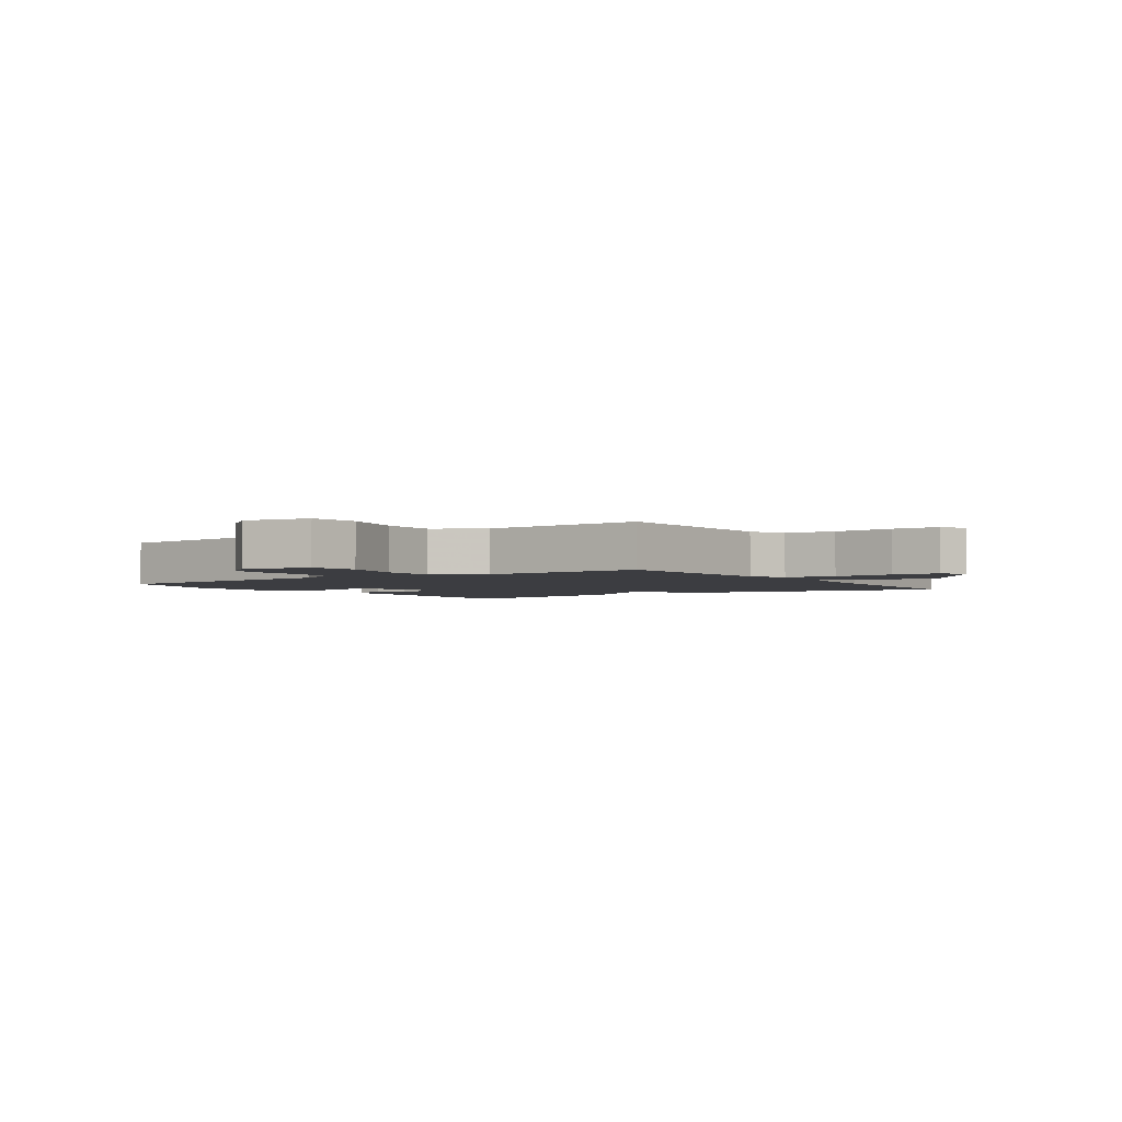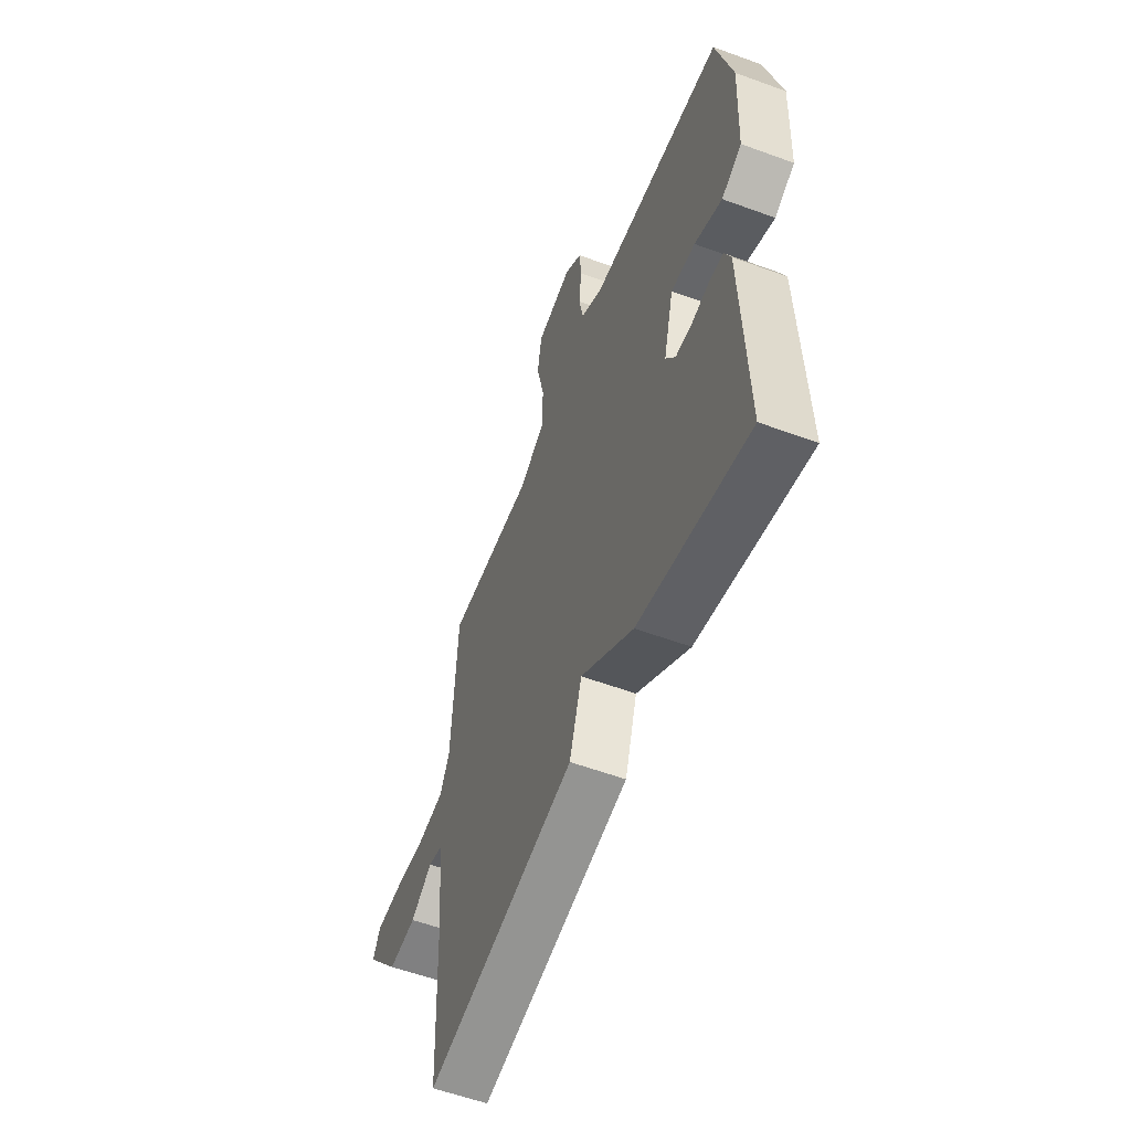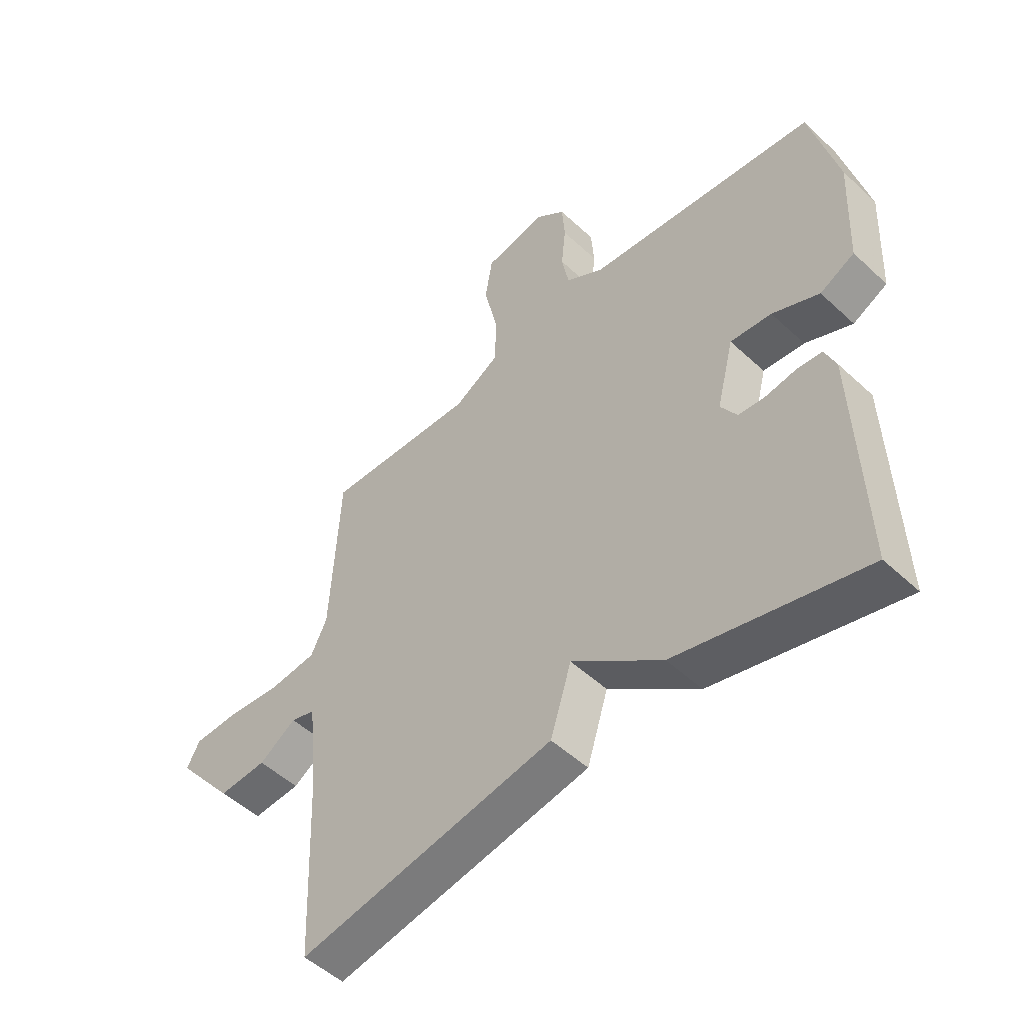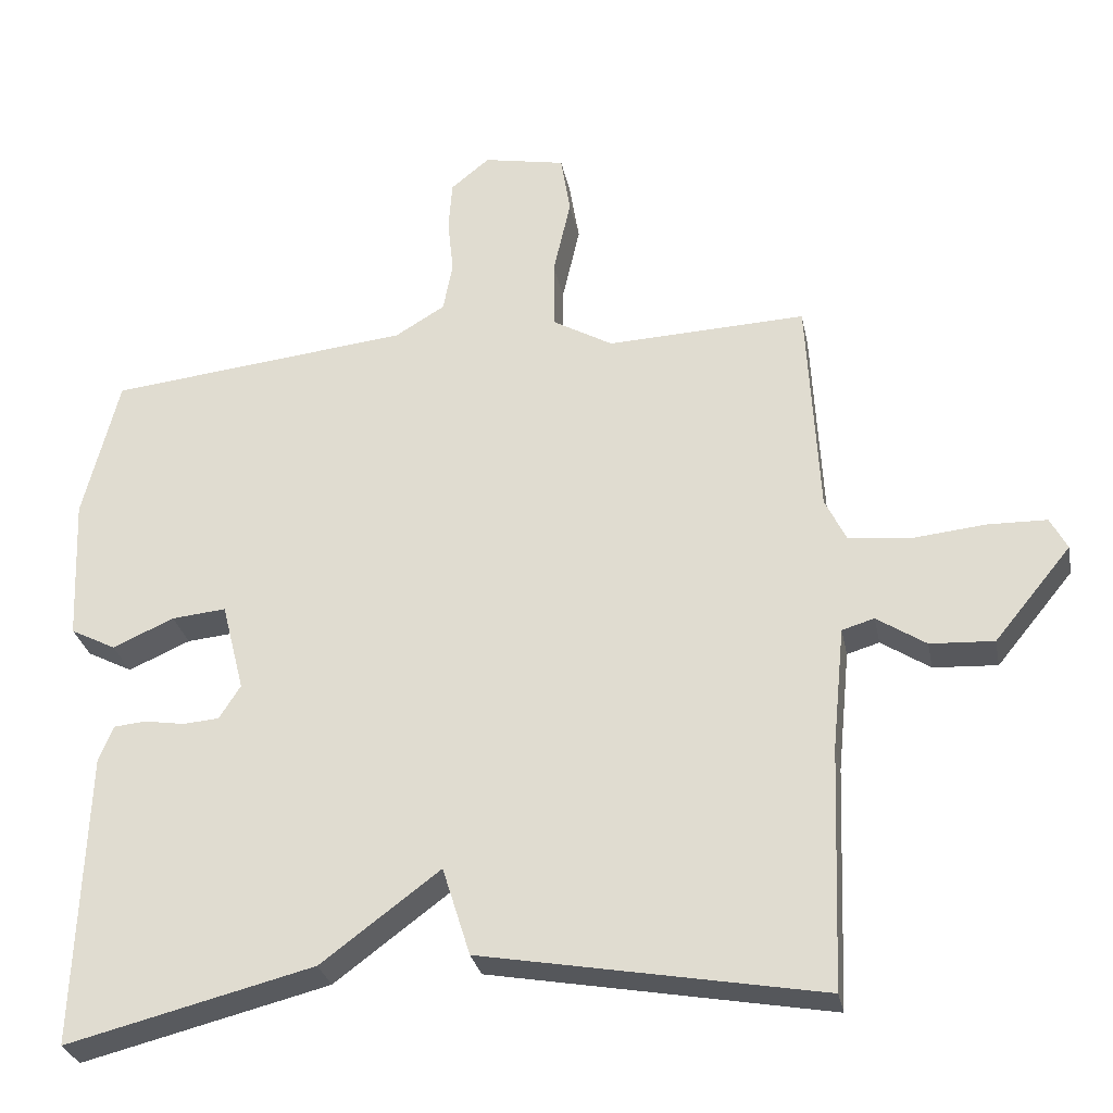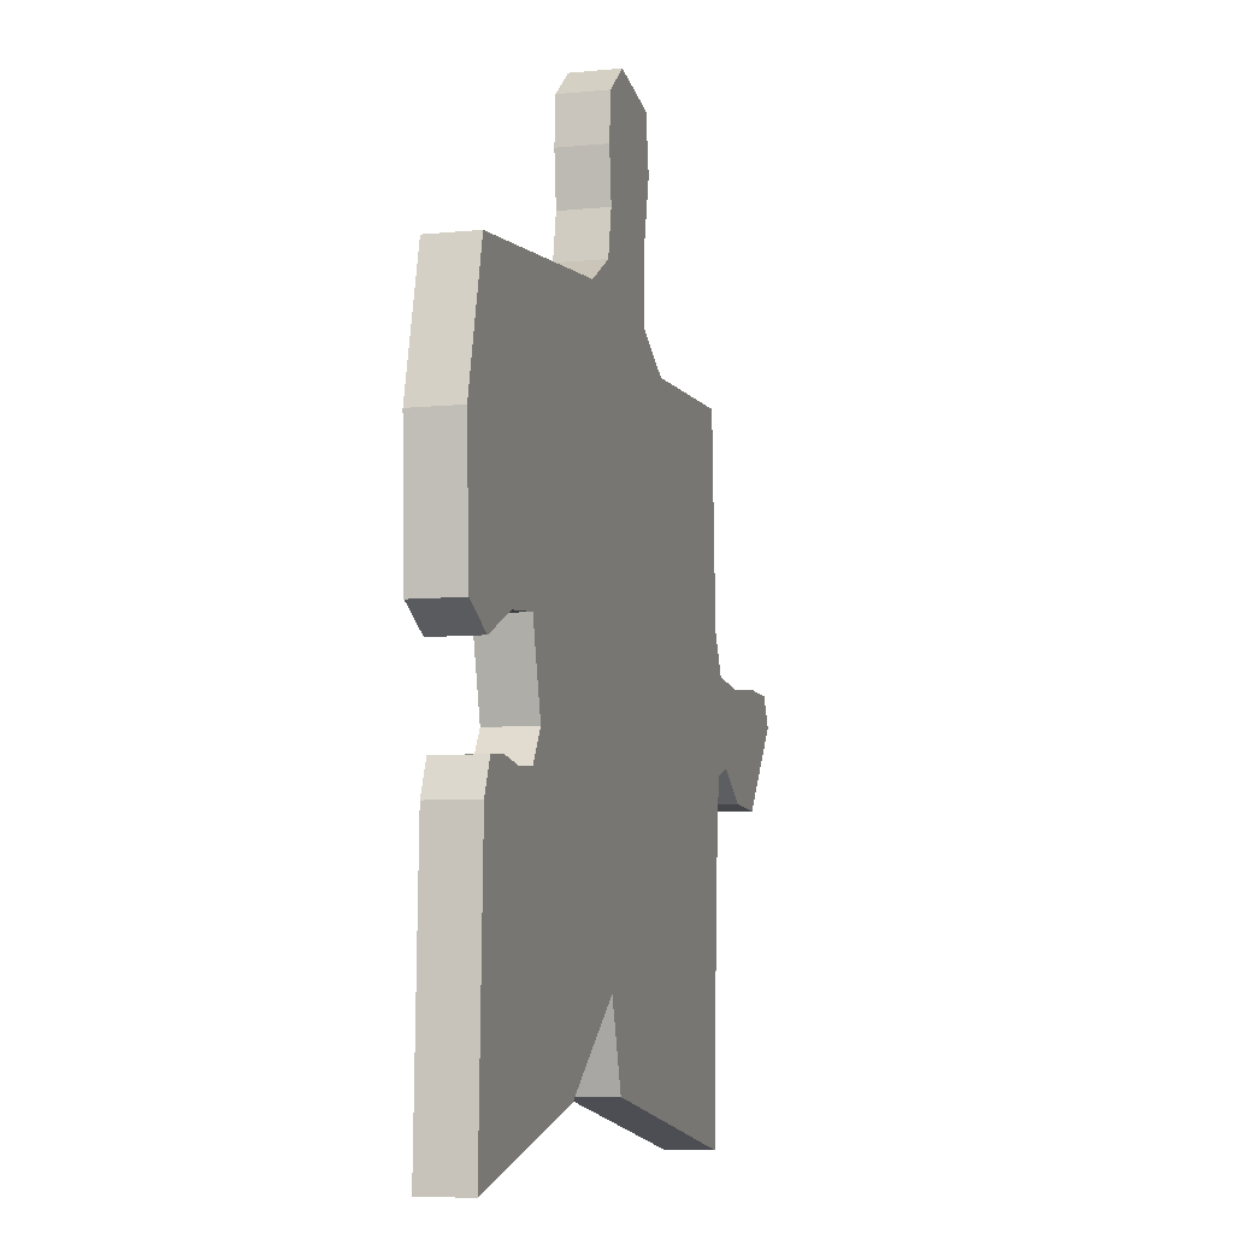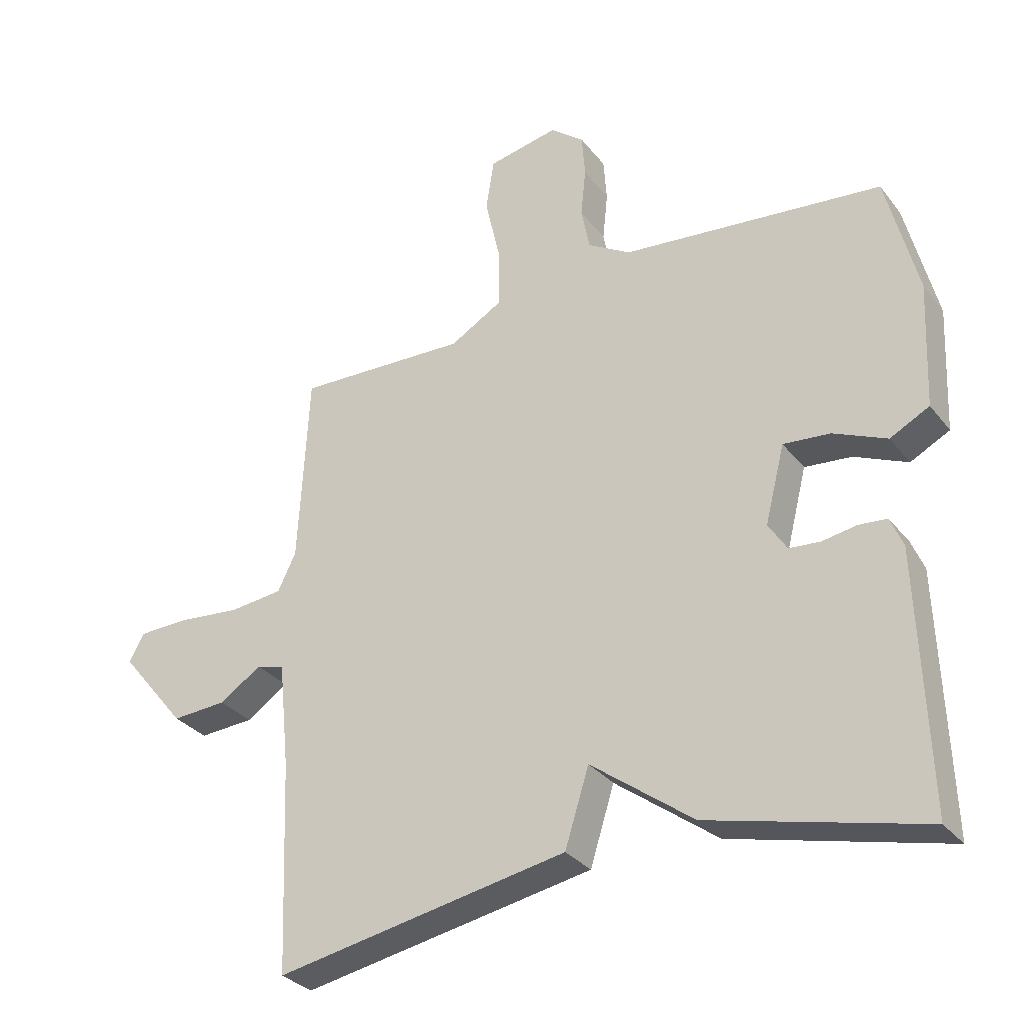
<metadata>
{"format":"obj","ext":"obj","renderer":"f3d","projection":"perspective","resolution":1024,"background":"white","views":[{"elev":-2.7,"azim":34.3,"up":"+Y"},{"elev":-57.0,"azim":-111.0,"up":"+Z"},{"elev":-50.8,"azim":-135.4,"up":"+Z"},{"elev":-29.3,"azim":11.1,"up":"+Z"},{"elev":-7.3,"azim":-74.3,"up":"+Z"},{"elev":-31.3,"azim":-148.8,"up":"+Z"}]}
</metadata>
<code>
v -0.5 0.07 0.5
v -0.087 0.07 0.544
v -0.019 0.07 0.585
v -0.006 0.07 0.653
v -0.014 0.07 0.73
v -0.009 0.07 0.799
v 0.044 0.07 0.842
v 0.156 0.07 0.82
v 0.169 0.07 0.738
v 0.145 0.07 0.632
v 0.145 0.07 0.537
v 0.228 0.07 0.489
v 0.5 0.07 0.5
v 0.516 0.07 0.196
v 0.545 0.07 0.136
v 0.629 0.07 0.127
v 0.73 0.07 0.137
v 0.81 0.07 0.135
v 0.833 0.07 0.091
v 0.728 0.07 -0.037
v 0.641 0.07 -0.032
v 0.574 0.07 0.012
v 0.53 0.07 -0.001
v 0.513 0.07 -0.168
v 0.5 0.07 -0.5
v 0.037 0.07 -0.416
v -0.001 0.07 -0.295
v -0.163 0.07 -0.416
v -0.5 0.07 -0.5
v -0.486 0.07 -0.097
v -0.466 0.07 -0.049
v -0.422 0.07 -0.045
v -0.367 0.07 -0.054
v -0.318 0.07 -0.05
v -0.289 0.07 -0.004
v -0.32 0.07 0.118
v -0.394 0.07 0.111
v -0.478 0.07 0.074
v -0.54 0.07 0.106
v -0.549 0.07 0.304
v -0.5 0 0.5
v -0.087 0 0.544
v -0.019 0 0.585
v -0.006 0 0.653
v -0.014 0 0.73
v -0.009 0 0.799
v 0.044 0 0.842
v 0.156 0 0.82
v 0.169 0 0.738
v 0.145 0 0.632
v 0.145 0 0.537
v 0.228 0 0.489
v 0.5 0 0.5
v 0.516 0 0.196
v 0.545 0 0.136
v 0.629 0 0.127
v 0.73 0 0.137
v 0.81 0 0.135
v 0.833 0 0.091
v 0.728 0 -0.037
v 0.641 0 -0.032
v 0.574 0 0.012
v 0.53 0 -0.001
v 0.513 0 -0.168
v 0.5 0 -0.5
v 0.037 0 -0.416
v -0.001 0 -0.295
v -0.163 0 -0.416
v -0.5 0 -0.5
v -0.486 0 -0.097
v -0.466 0 -0.049
v -0.422 0 -0.045
v -0.367 0 -0.054
v -0.318 0 -0.05
v -0.289 0 -0.004
v -0.32 0 0.118
v -0.394 0 0.111
v -0.478 0 0.074
v -0.54 0 0.106
v -0.549 0 0.304
f 40 1 2
f 39 40 2
f 38 39 2
f 37 38 2
f 36 37 2 3
f 35 36 3
f 31 32 33
f 30 31 33
f 29 30 33
f 28 29 33
f 27 28 33
f 27 33 34
f 24 25 26 27
f 27 34 35
f 24 27 35
f 23 24 35
f 20 21 22
f 19 20 22
f 18 19 22
f 17 18 22
f 16 17 22
f 22 23 35
f 16 22 35
f 15 16 35
f 12 13 14
f 15 35 3
f 14 15 3
f 12 14 3
f 11 12 3
f 8 9 10
f 7 8 10
f 6 7 10
f 5 6 10
f 4 5 10
f 3 4 10 11
f 42 41 80
f 42 80 79
f 42 79 78
f 42 78 77
f 43 42 77 76
f 43 76 75
f 73 72 71
f 73 71 70
f 73 70 69
f 73 69 68
f 73 68 67
f 74 73 67
f 67 66 65 64
f 75 74 67
f 75 67 64
f 75 64 63
f 62 61 60
f 62 60 59
f 62 59 58
f 62 58 57
f 62 57 56
f 75 63 62
f 75 62 56
f 75 56 55
f 54 53 52
f 43 75 55
f 43 55 54
f 43 54 52
f 43 52 51
f 50 49 48
f 50 48 47
f 50 47 46
f 50 46 45
f 50 45 44
f 51 50 44 43
f 1 41 42 2
f 2 42 43 3
f 3 43 44 4
f 4 44 45 5
f 5 45 46 6
f 6 46 47 7
f 7 47 48 8
f 8 48 49 9
f 9 49 50 10
f 10 50 51 11
f 11 51 52 12
f 12 52 53 13
f 13 53 54 14
f 14 54 55 15
f 15 55 56 16
f 16 56 57 17
f 17 57 58 18
f 18 58 59 19
f 19 59 60 20
f 20 60 61 21
f 21 61 62 22
f 22 62 63 23
f 23 63 64 24
f 24 64 65 25
f 25 65 66 26
f 26 66 67 27
f 27 67 68 28
f 28 68 69 29
f 29 69 70 30
f 30 70 71 31
f 31 71 72 32
f 32 72 73 33
f 33 73 74 34
f 34 74 75 35
f 35 75 76 36
f 36 76 77 37
f 37 77 78 38
f 38 78 79 39
f 39 79 80 40
f 40 80 41 1

</code>
